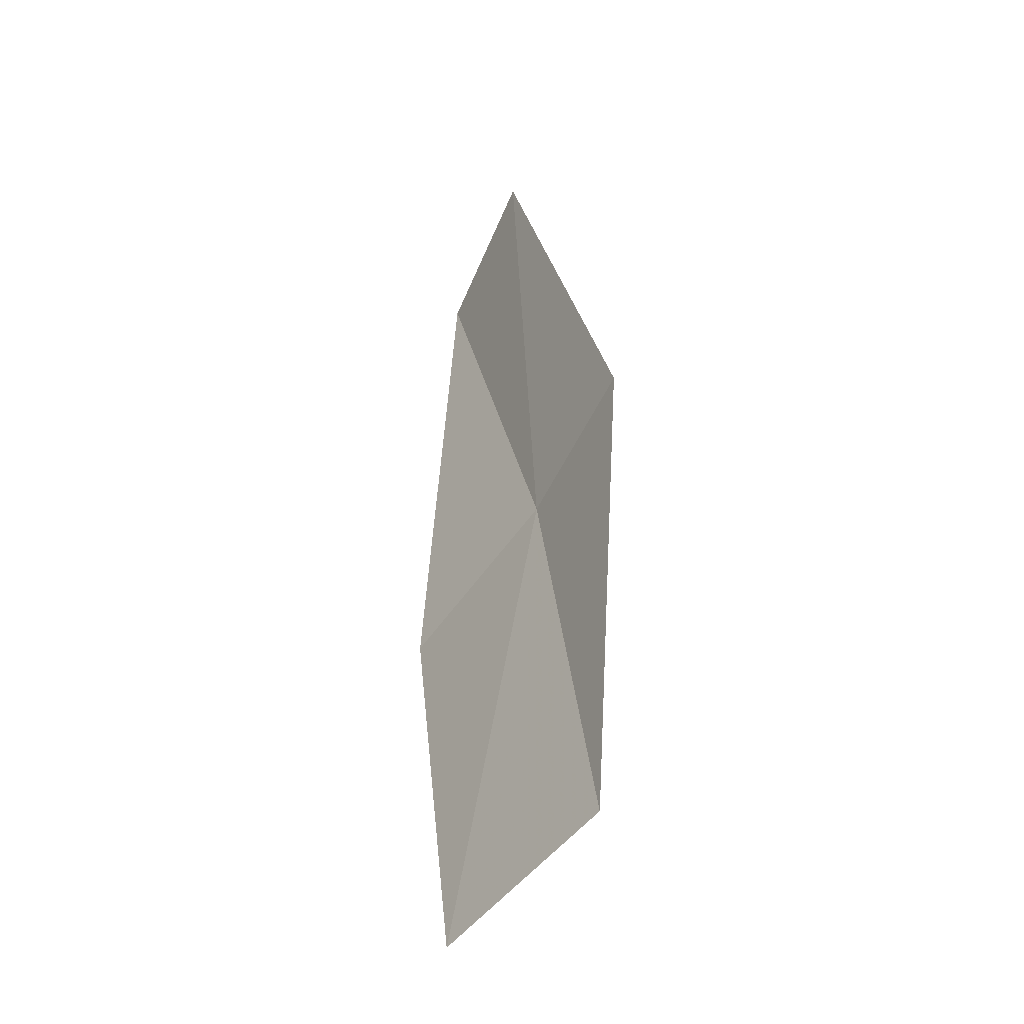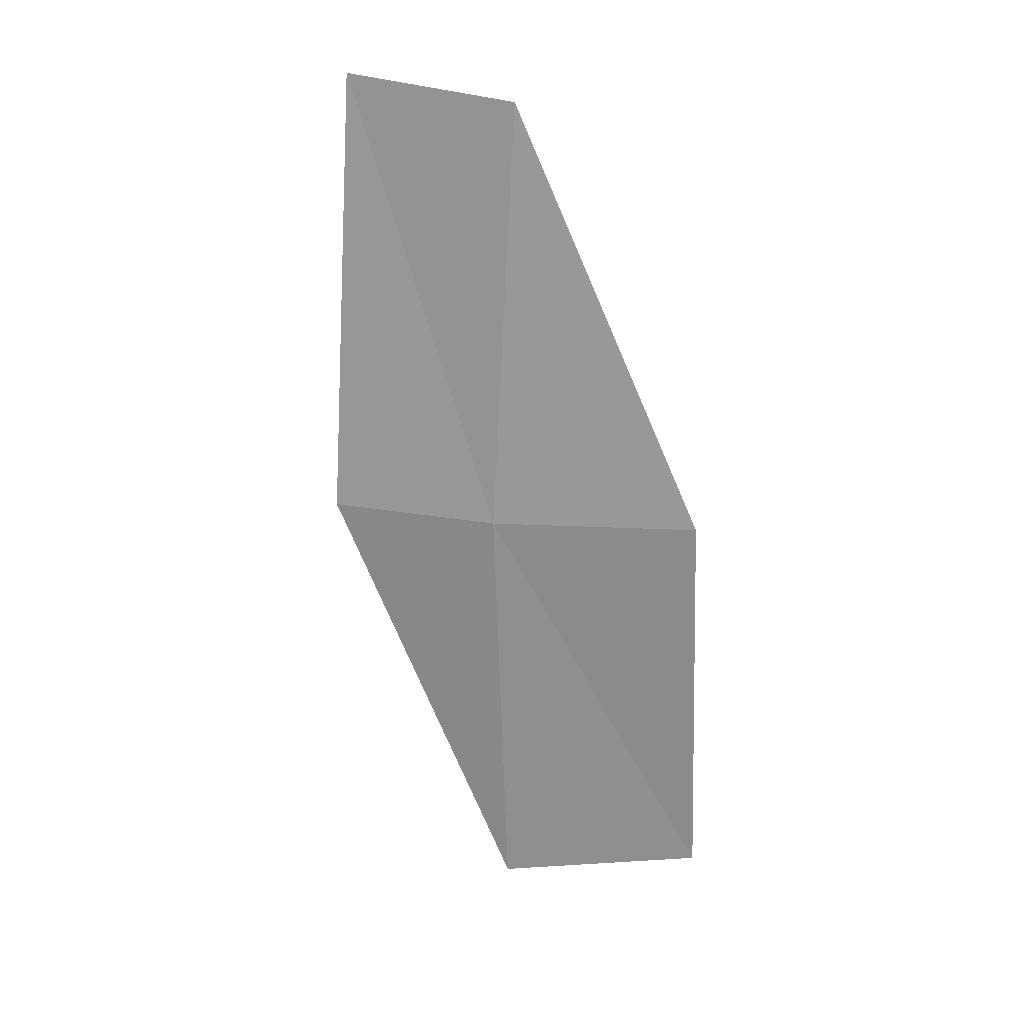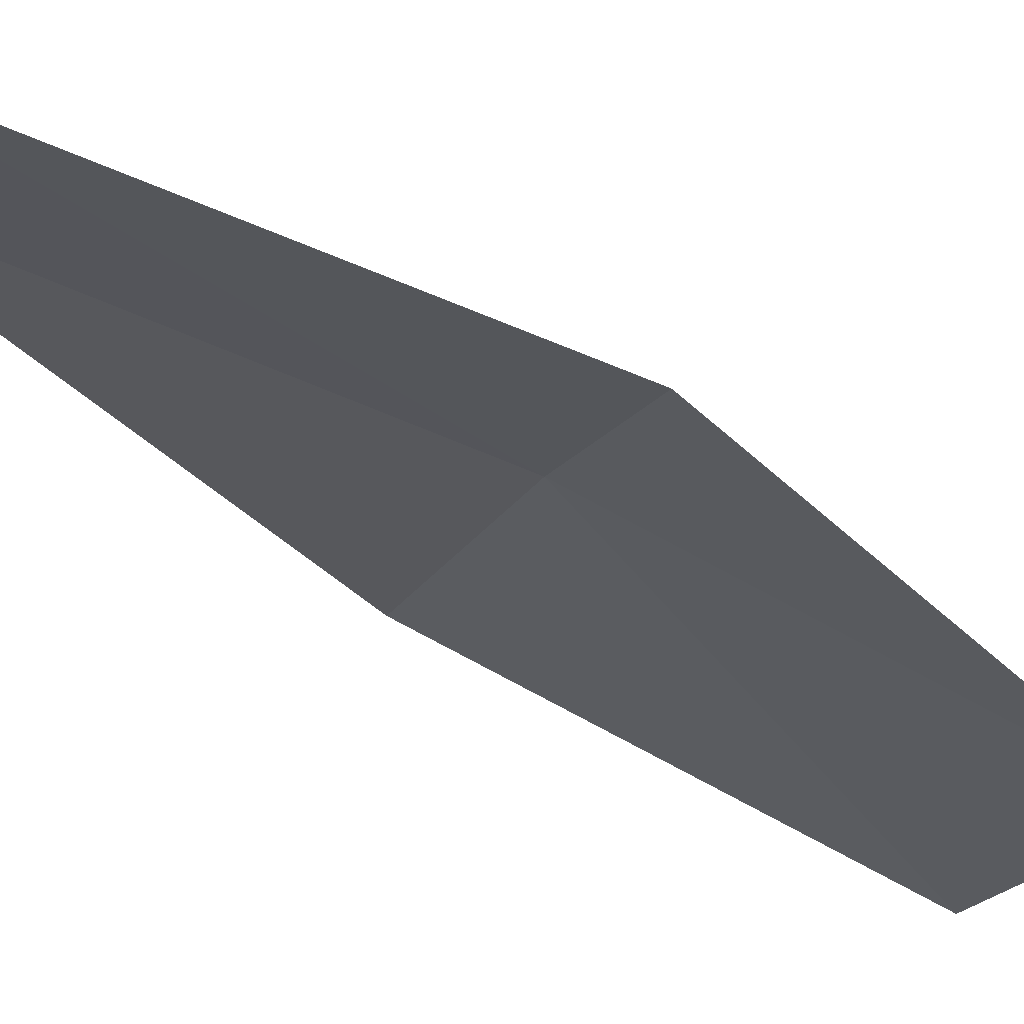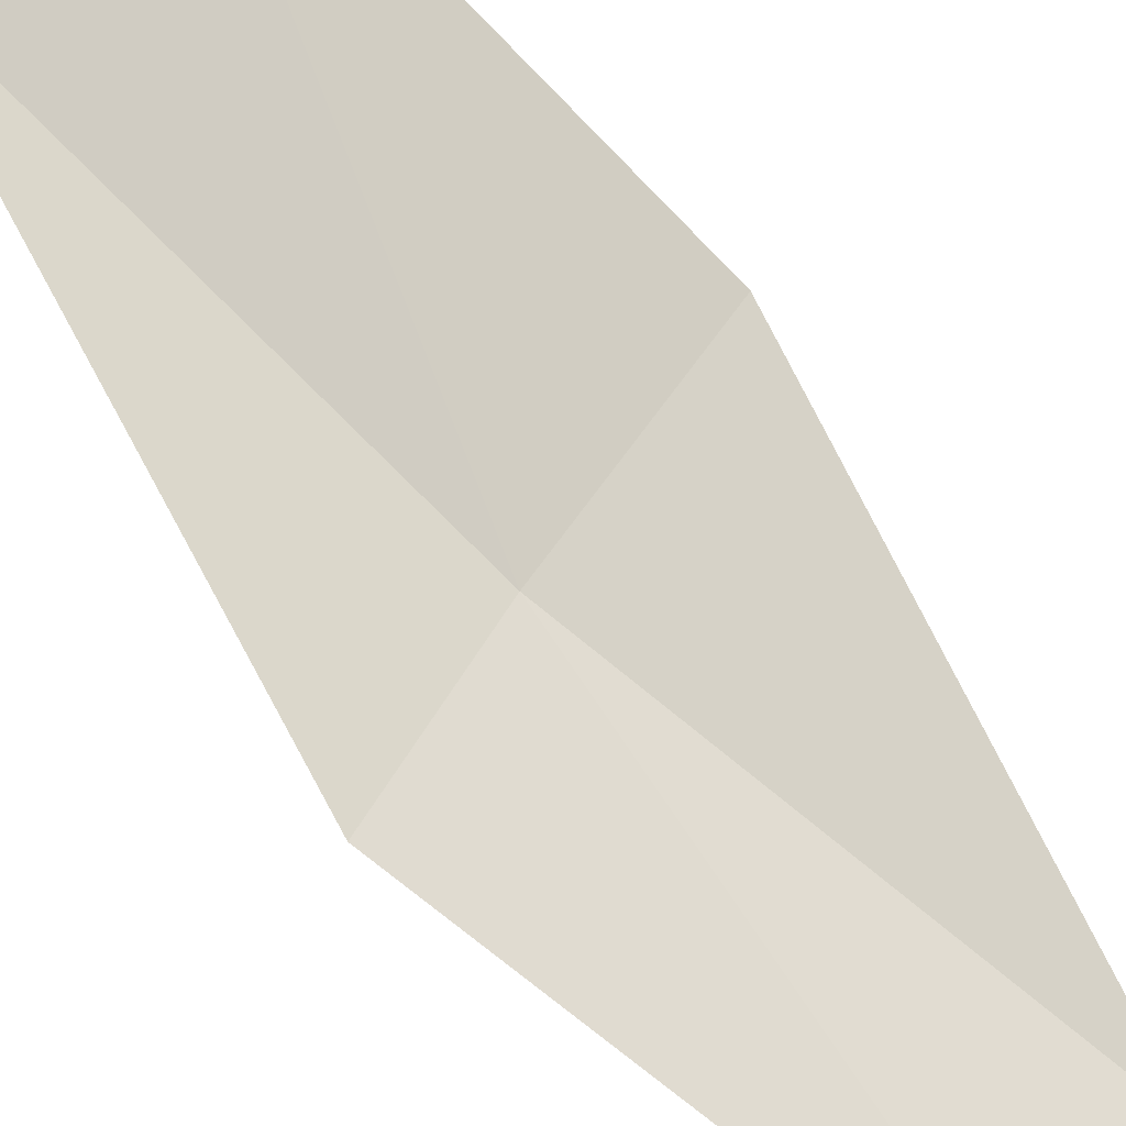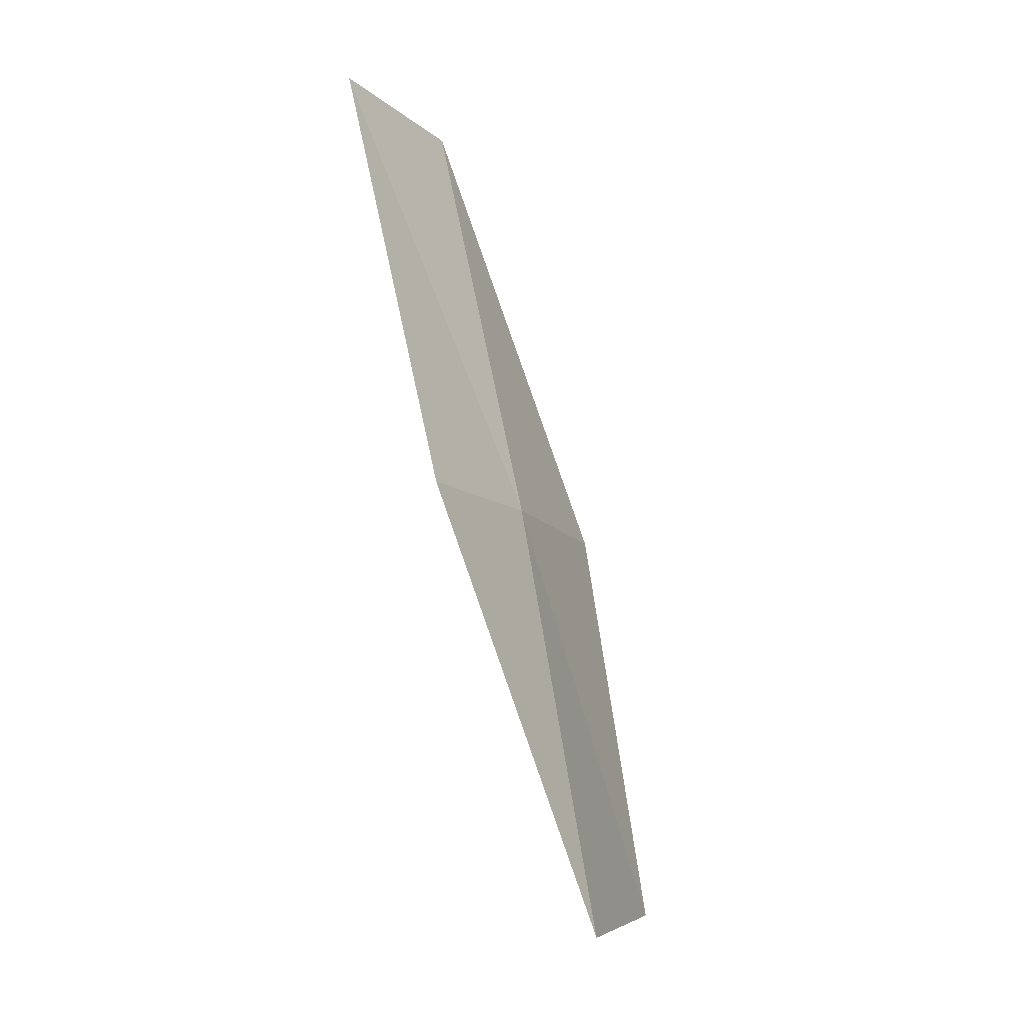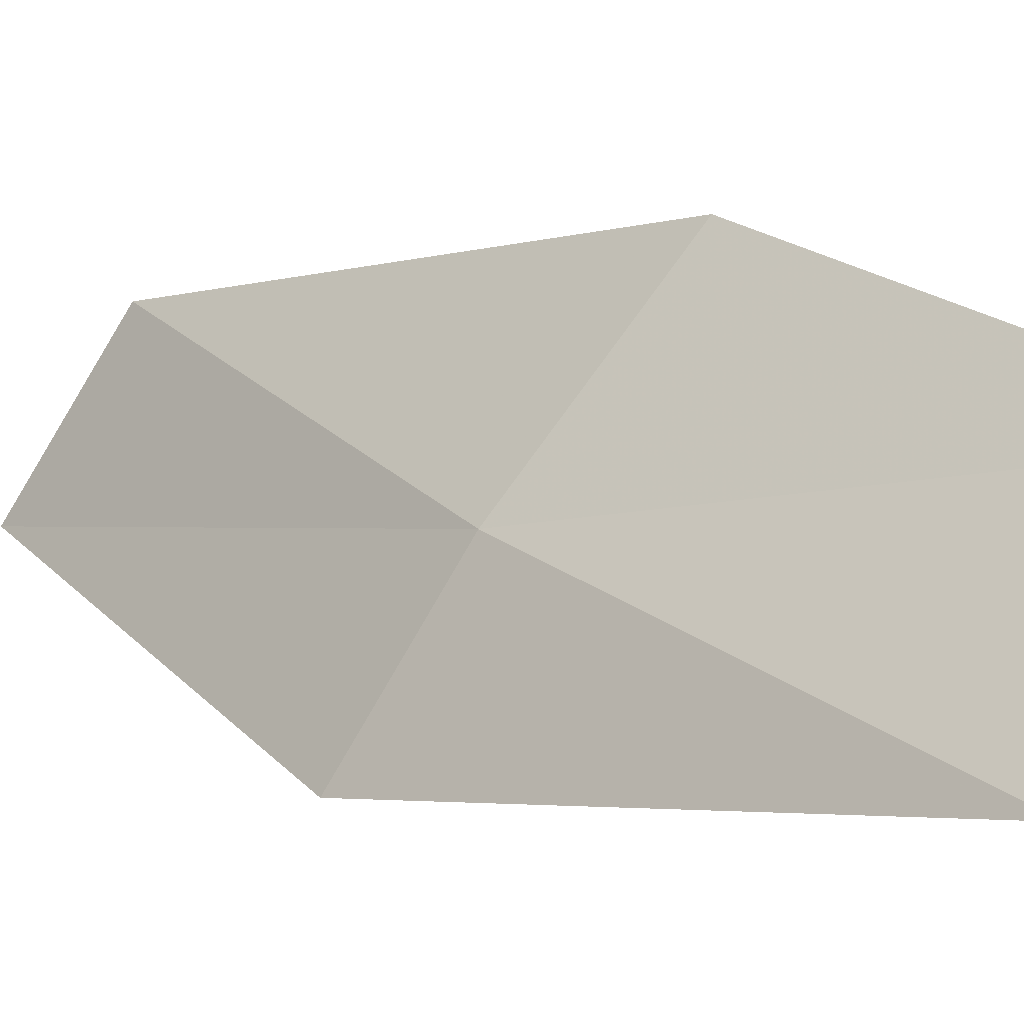
<metadata>
{"format":"obj","ext":"obj","renderer":"f3d","projection":"perspective","resolution":1024,"background":"white","views":[{"elev":-60.9,"azim":-166.3,"up":"+Y"},{"elev":34.7,"azim":-39.0,"up":"+Y"},{"elev":-69.8,"azim":-126.4,"up":"+Z"},{"elev":-68.7,"azim":41.3,"up":"+Z"},{"elev":-9.1,"azim":-109.4,"up":"+Y"},{"elev":32.3,"azim":-41.9,"up":"+Z"}]}
</metadata>
<code>
v -22.88 0.9679 5.727
v -22.45 3.224 5.384
v -23 3.302 4.679
v -23.47 0.9924 5.051
v -22.01 0.9317 6.45
v -23.07 -1.341 6.081
v -22.16 -1.288 6.76
f 1 3 2
f 1 4 3
f 1 2 5
f 1 6 4
f 1 5 7
f 1 7 6

</code>
